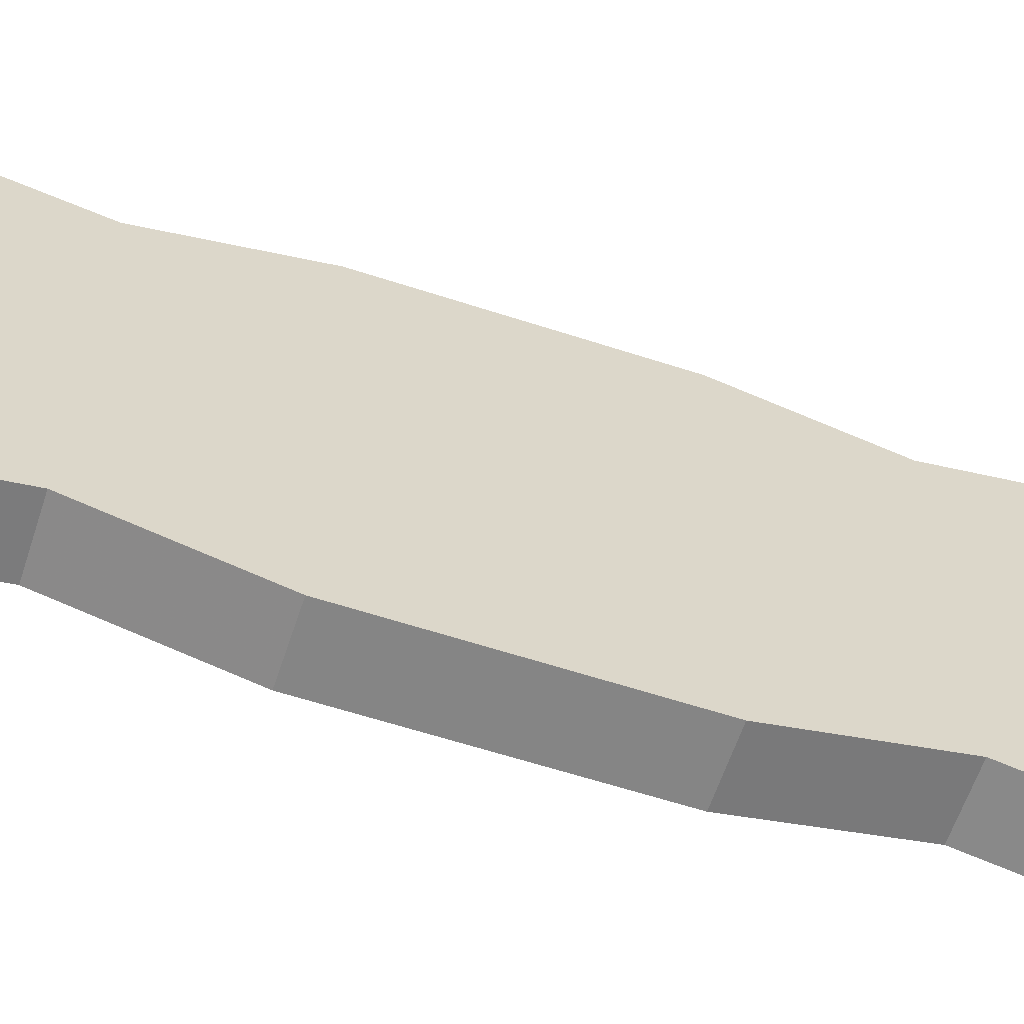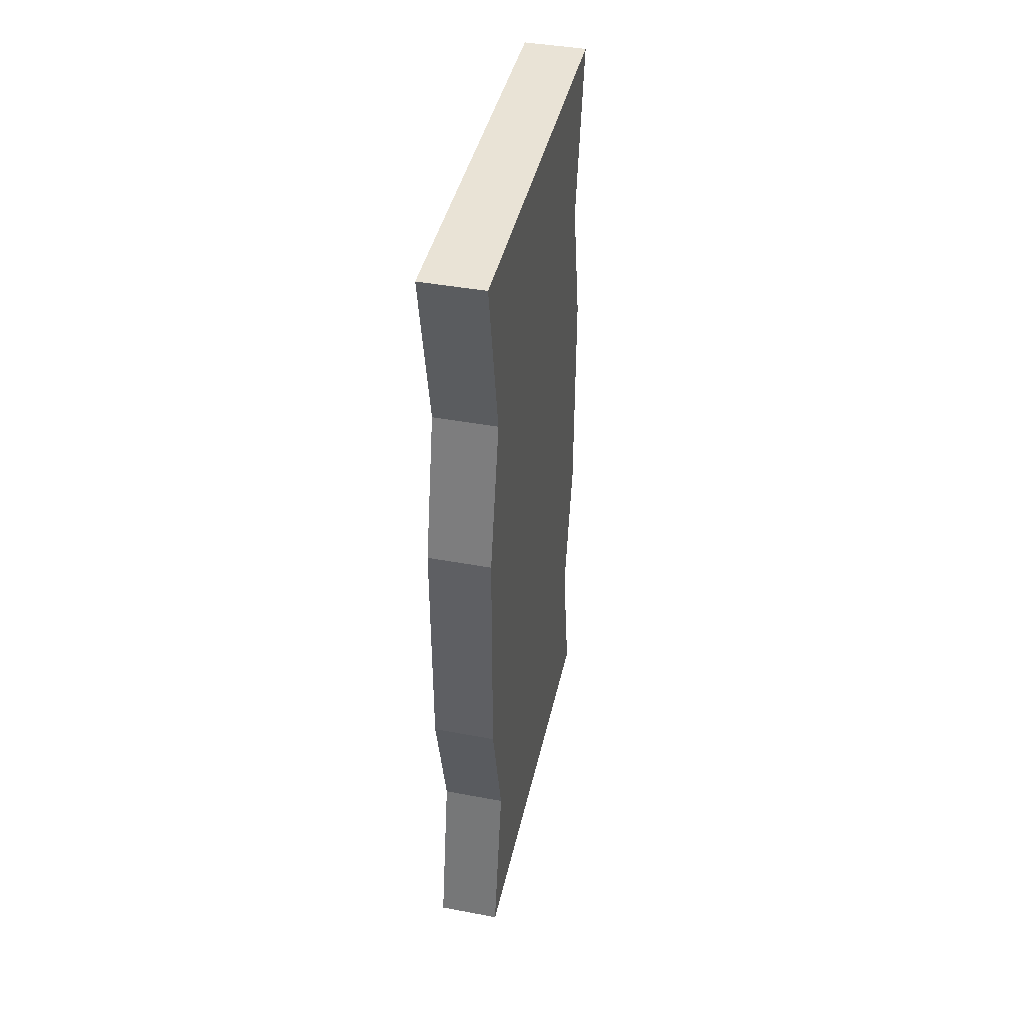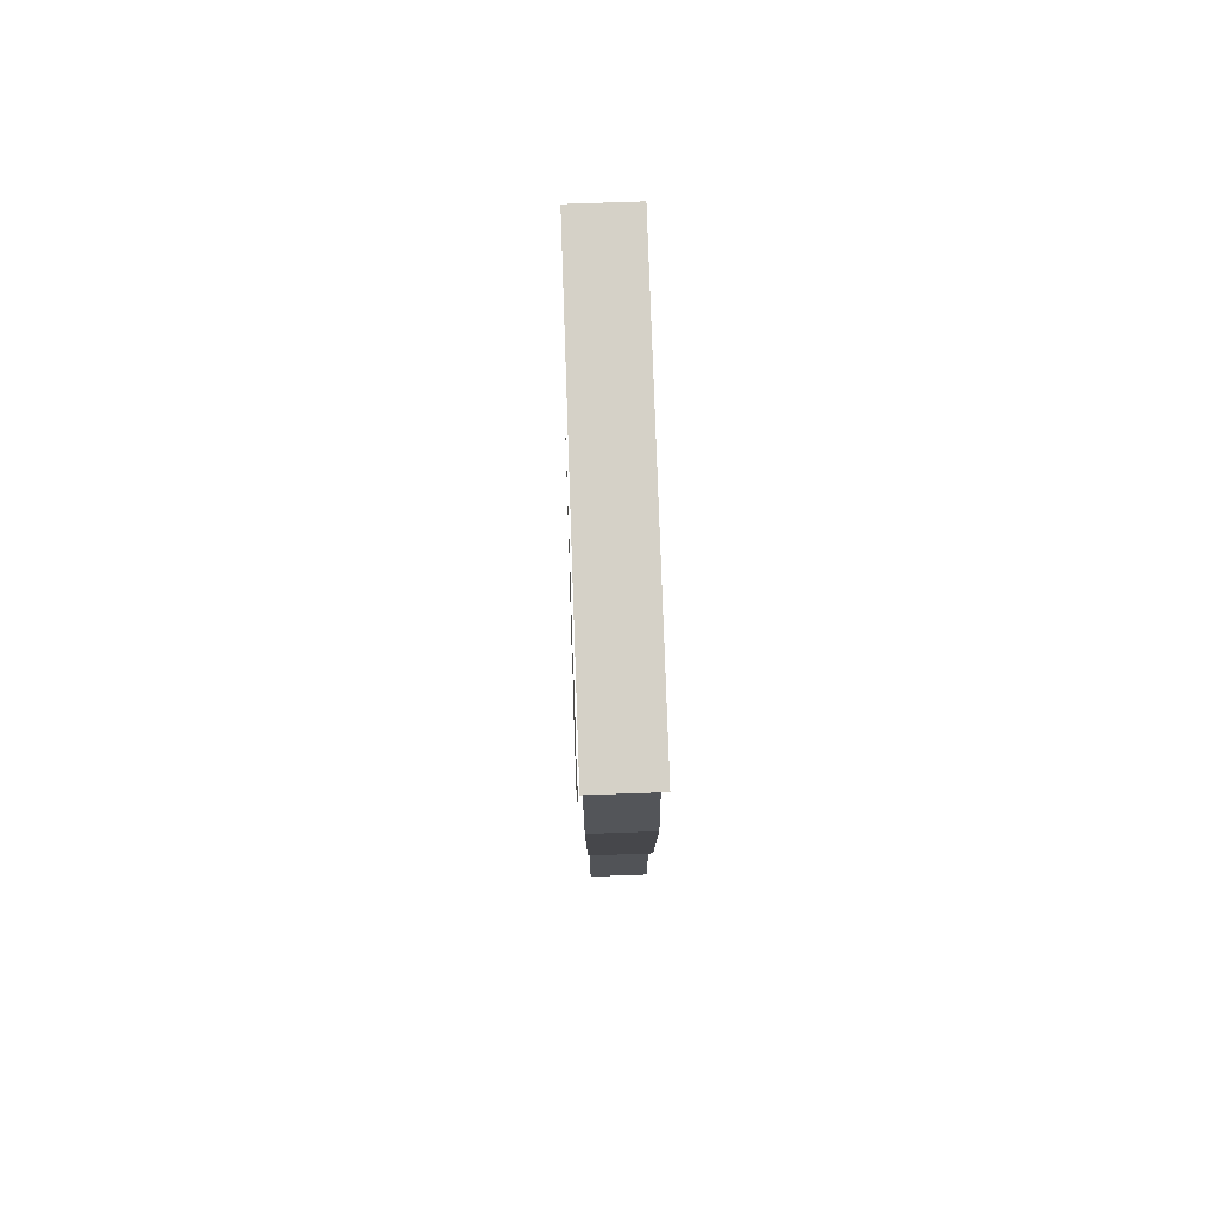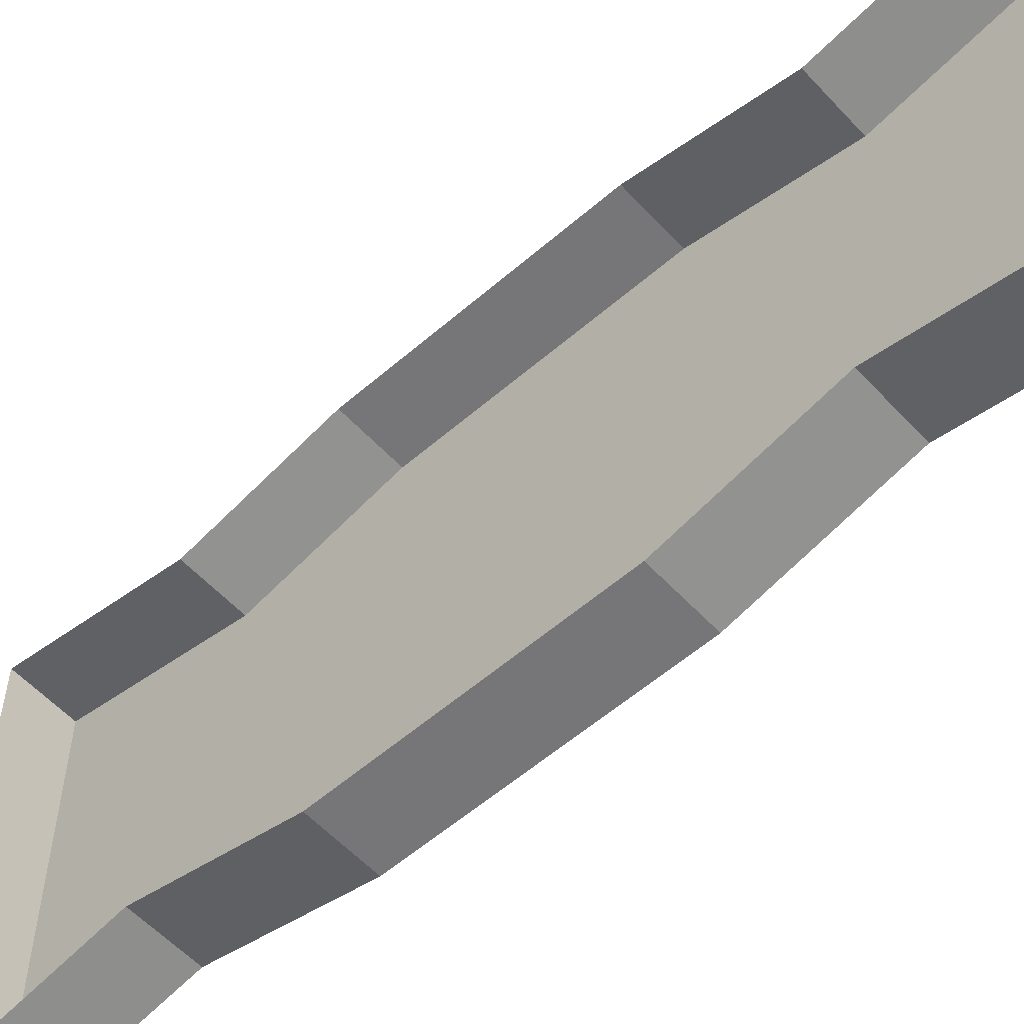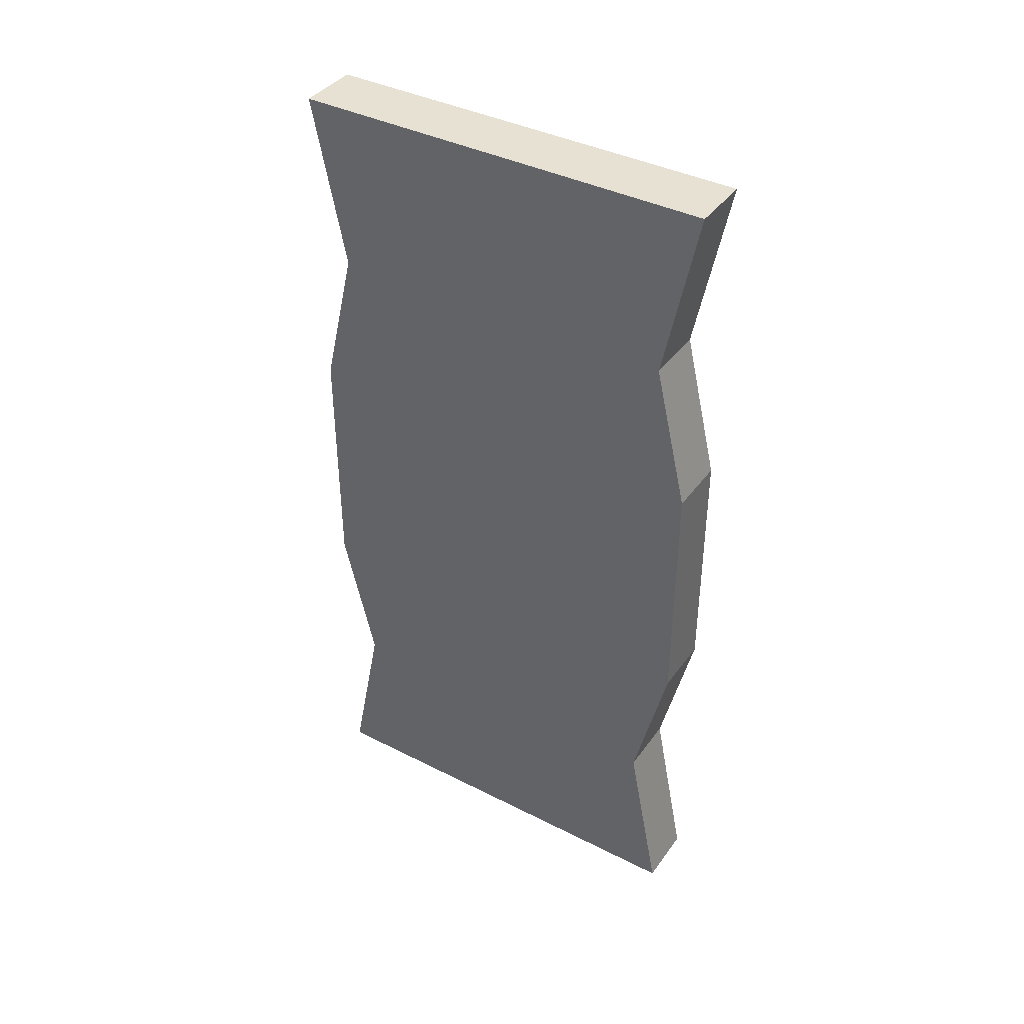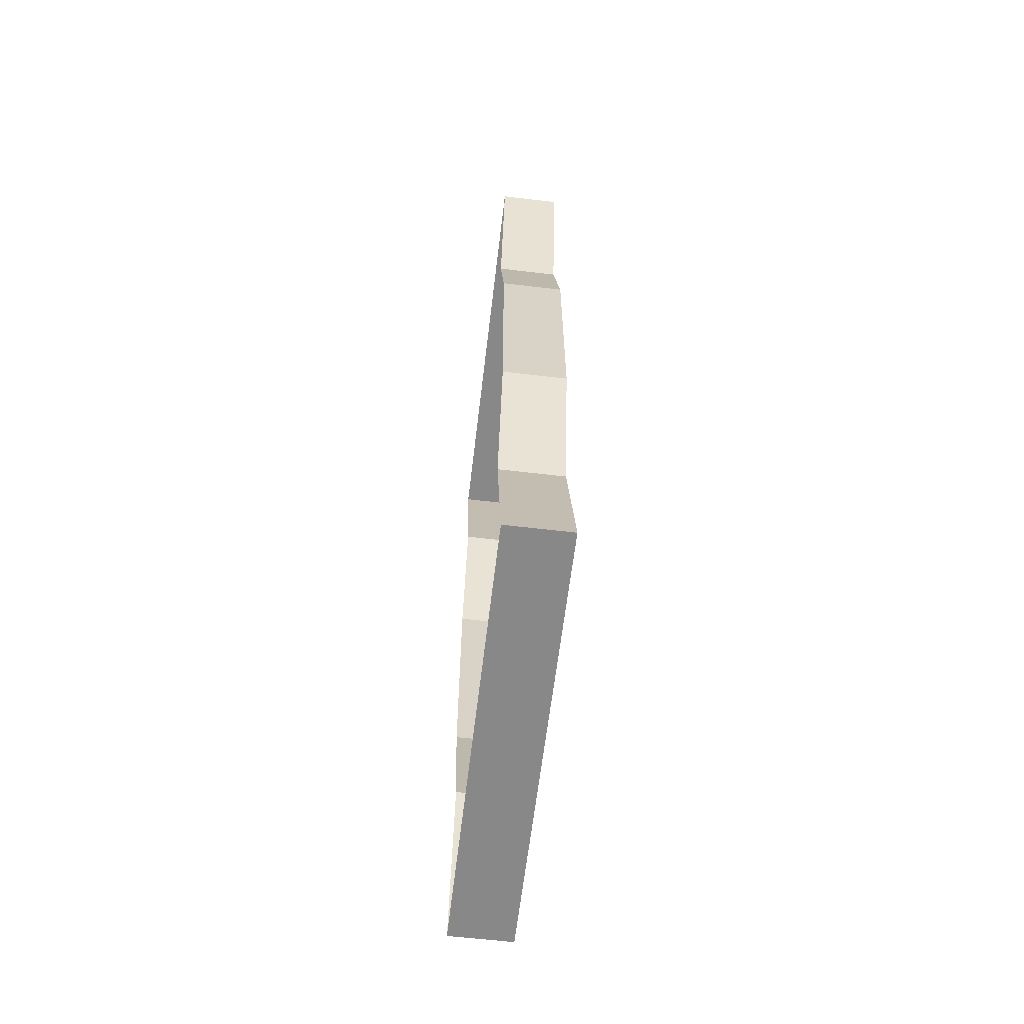
<metadata>
{"format":"obj","ext":"obj","renderer":"f3d","projection":"perspective","resolution":1024,"background":"white","views":[{"elev":-61.7,"azim":71.7,"up":"+Y"},{"elev":42.3,"azim":12.6,"up":"+Z"},{"elev":79.1,"azim":178.0,"up":"+Z"},{"elev":-56.9,"azim":-47.9,"up":"+Y"},{"elev":39.6,"azim":122.2,"up":"+Z"},{"elev":-62.7,"azim":-6.8,"up":"+Z"}]}
</metadata>
<code>
v -0.4297 -1.578 -0.5
v -0.5 -1.578 -0.5
v -0.5 -1.094 -0.5
v -0.4297 -1.094 -0.5
v -0.4297 -1.539 -0.4609
v -0.4297 -1.5 -0.3047
v -0.4297 -1.539 -0.3047
v -0.5 -1.539 -0.3047
v -0.4297 -1.094 0.5
v -0.5 -1.094 0.5
v -0.5 -1.578 0.5
v -0.4297 -1.578 0.5
v -0.4297 -1.133 0.4609
v -0.4297 -1.172 0.3047
v -0.4297 -1.133 0.3047
v -0.5 -1.133 0.3047
v -0.4297 -1.539 -0.1406
v -0.4297 -1.578 -0.1406
v -0.4297 -1.133 -0.1406
v -0.4297 -1.539 0.1406
v -0.4297 -1.578 0.1406
v -0.5 -1.578 0.1406
v -0.5 -1.578 -0.1406
v -0.4297 -1.5 0.3047
v -0.4297 -1.539 0.3047
v -0.4297 -1.539 0.4609
v -0.5 -1.539 0.3047
v -0.4297 -1.133 -0.4609
v -0.4297 -1.172 -0.3047
v -0.4297 -1.094 -0.1406
v -0.4297 -1.094 0.1406
v -0.4297 -1.133 0.1406
v -0.5 -1.094 0.1406
v -0.4297 -1.133 -0.3047
v -0.5 -1.133 -0.3047
v -0.5 -1.094 -0.1406
v -0.4219 -1.219 0.04688
v -0.4219 -1.203 0
v -0.4219 -1.156 -0.04688
v -0.4219 -1.156 0.04688
v -0.4219 -1.156 0.0625
v -0.4219 -1.227 0.0625
v -0.4219 -1.234 0.02344
v -0.4219 -1.227 -0.03125
v -0.4219 -1.219 -0.04688
v -0.4219 -1.203 -0.01562
v -0.4219 -1.156 -0.0625
v -0.4219 -1.141 -0.04688
v -0.4219 -1.141 0.04688
v -0.4219 -1.258 0.02344
v -0.4219 -1.273 -0.03125
v -0.4219 -1.281 -0.04688
v -0.4219 -1.281 0.04688
v -0.4219 -1.289 0.007812
v -0.4219 -1.297 -0.007812
v -0.4219 -1.312 0.04688
v -0.4219 -1.312 0.007812
v -0.4219 -1.305 -0.007812
v -0.4219 -1.383 0
v -0.4219 -1.375 -0.02344
v -0.4219 -1.375 -0.03906
v -0.4219 -1.469 0
v -0.4219 -1.531 0.007812
v -0.4219 -1.383 0.01562
v -0.4219 -1.312 0.0625
v -0.4219 -1.281 0.0625
v -0.4219 -1.258 0.03906
v -0.4219 -1.242 0.03906
f 1 2 3
f 1 3 4
f 1 4 5
f 1 5 6
f 1 6 7
f 1 7 8
f 1 8 2
f 9 10 11
f 9 11 12
f 9 12 13
f 9 13 14
f 9 14 15
f 9 15 16
f 9 16 10
f 17 18 7
f 17 7 6
f 17 20 18
f 18 20 21
f 18 21 22
f 18 22 23
f 18 23 7
f 7 23 8
f 24 25 21
f 24 21 20
f 24 26 25
f 25 26 12
f 25 12 11
f 25 11 27
f 25 27 21
f 21 27 22
f 4 28 5
f 19 29 30
f 19 30 31
f 19 31 32
f 14 32 15
f 15 32 31
f 15 31 33
f 15 33 16
f 12 26 13
f 29 34 30
f 30 34 35
f 30 35 36
f 30 36 31
f 31 36 33
f 28 4 34
f 28 34 29
f 34 4 3
f 34 3 35
f 17 6 19
f 17 19 20
f 24 20 14
f 24 14 13
f 24 13 26
f 5 28 6
f 6 28 29
f 6 29 19
f 19 32 20
f 20 32 14
f 37 38 39
f 37 39 40
f 37 43 38
f 38 43 44
f 44 43 50
f 44 50 51
f 51 50 53
f 51 53 54
f 54 53 56
f 54 56 57
f 57 56 59
f 57 59 60
f 59 62 60
f 37 40 41
f 37 41 42
f 37 42 43
f 38 44 45
f 38 45 46
f 38 46 39
f 39 46 47
f 39 47 48
f 39 48 40
f 40 48 49
f 40 49 41
f 44 51 52
f 44 52 45
f 51 54 55
f 51 55 52
f 54 57 58
f 54 58 55
f 57 60 61
f 57 61 58
f 60 62 63
f 60 63 61
f 62 59 64
f 62 64 63
f 59 56 65
f 59 65 64
f 56 53 66
f 56 66 65
f 53 50 67
f 53 67 66
f 43 68 50
f 50 68 67
f 43 42 68

</code>
